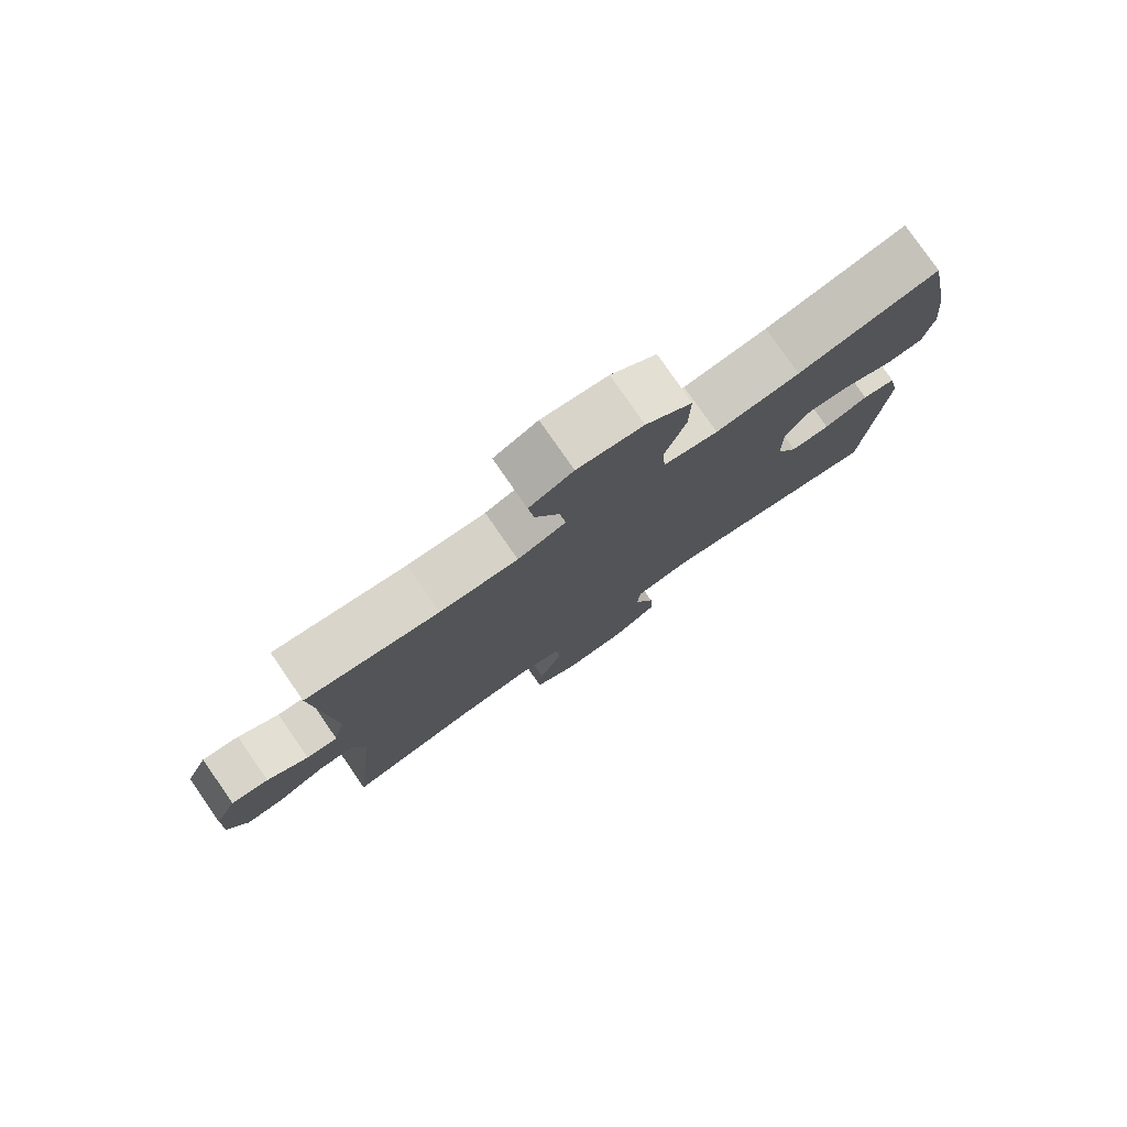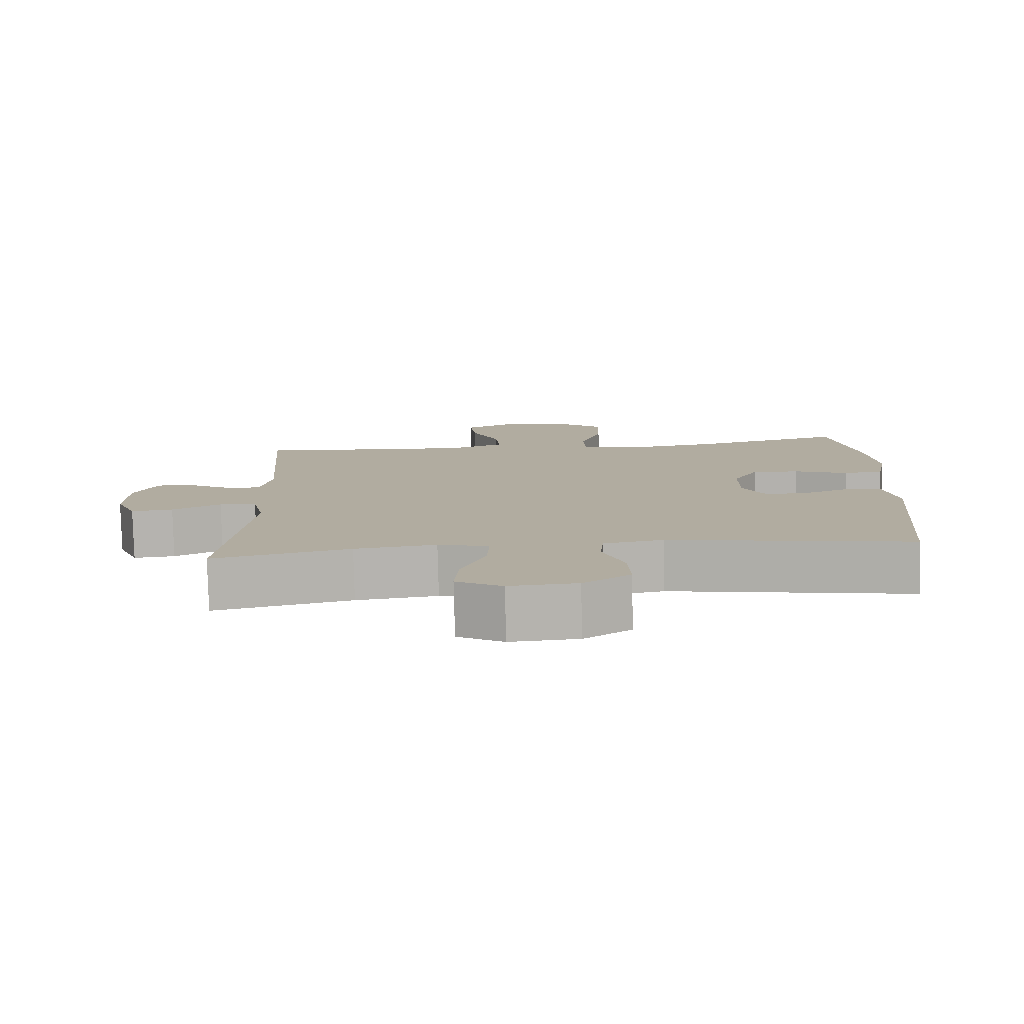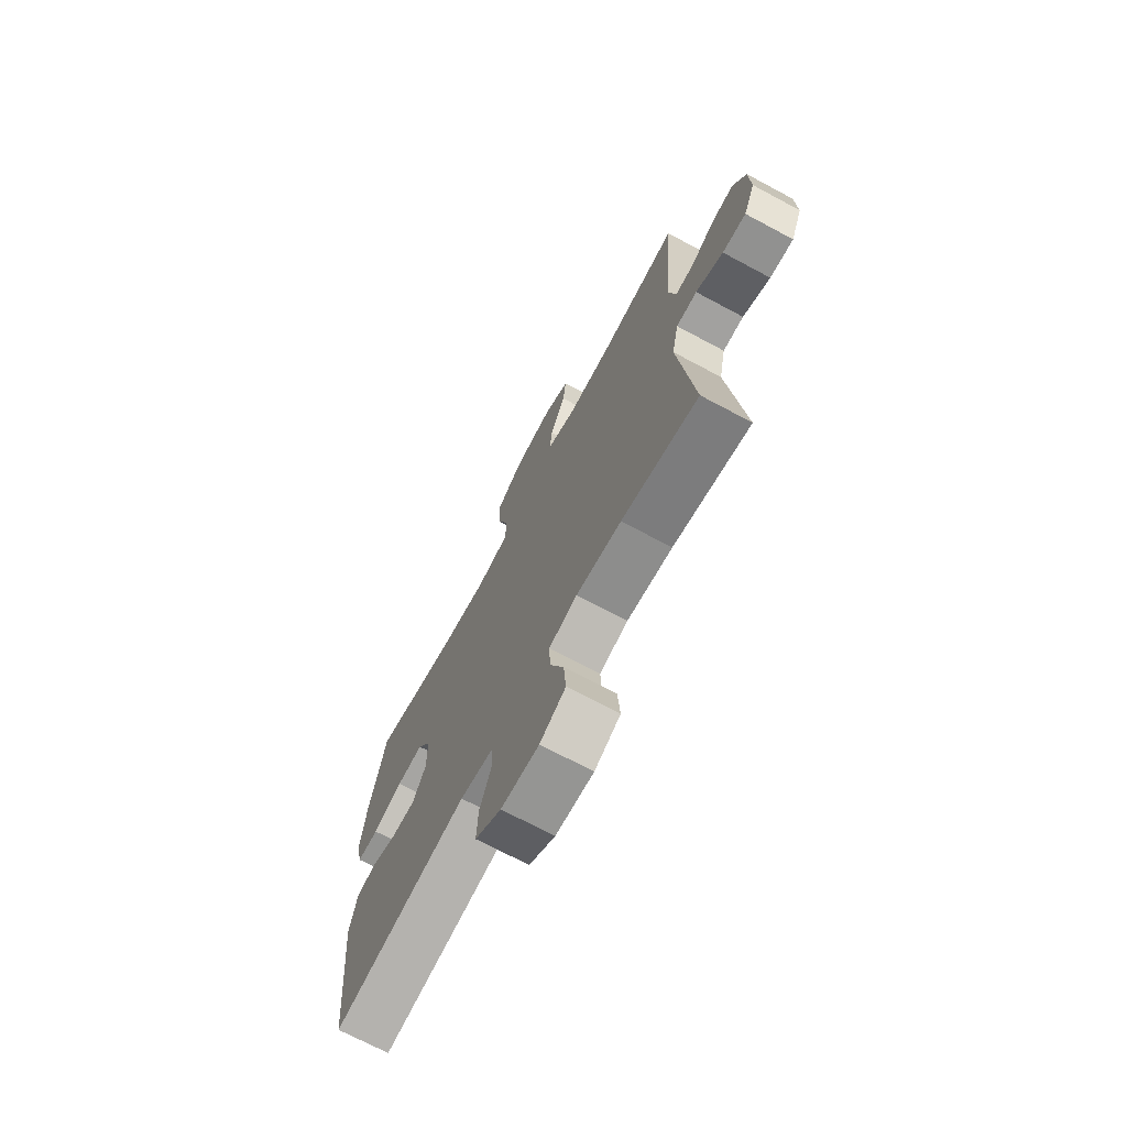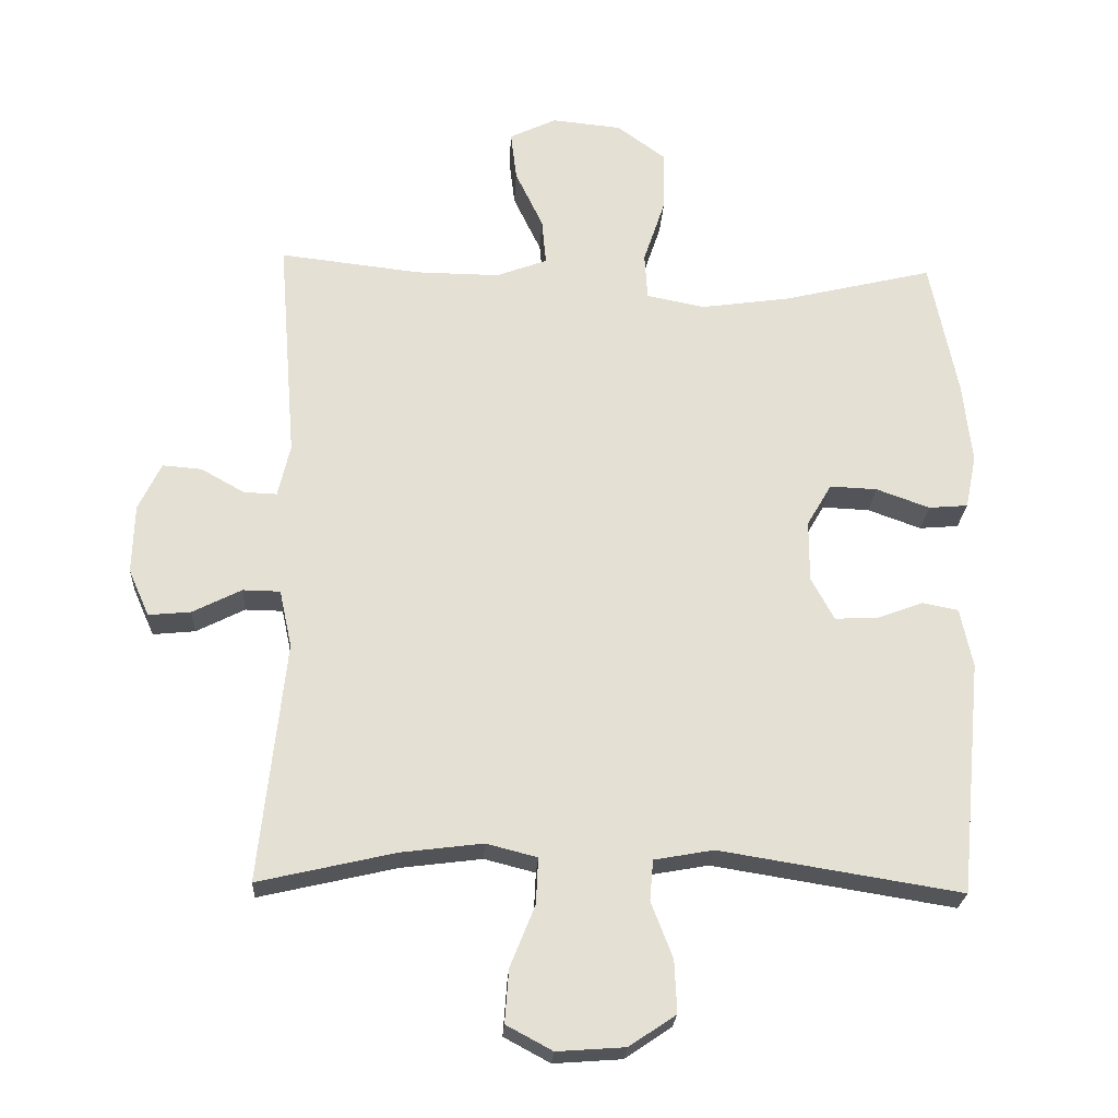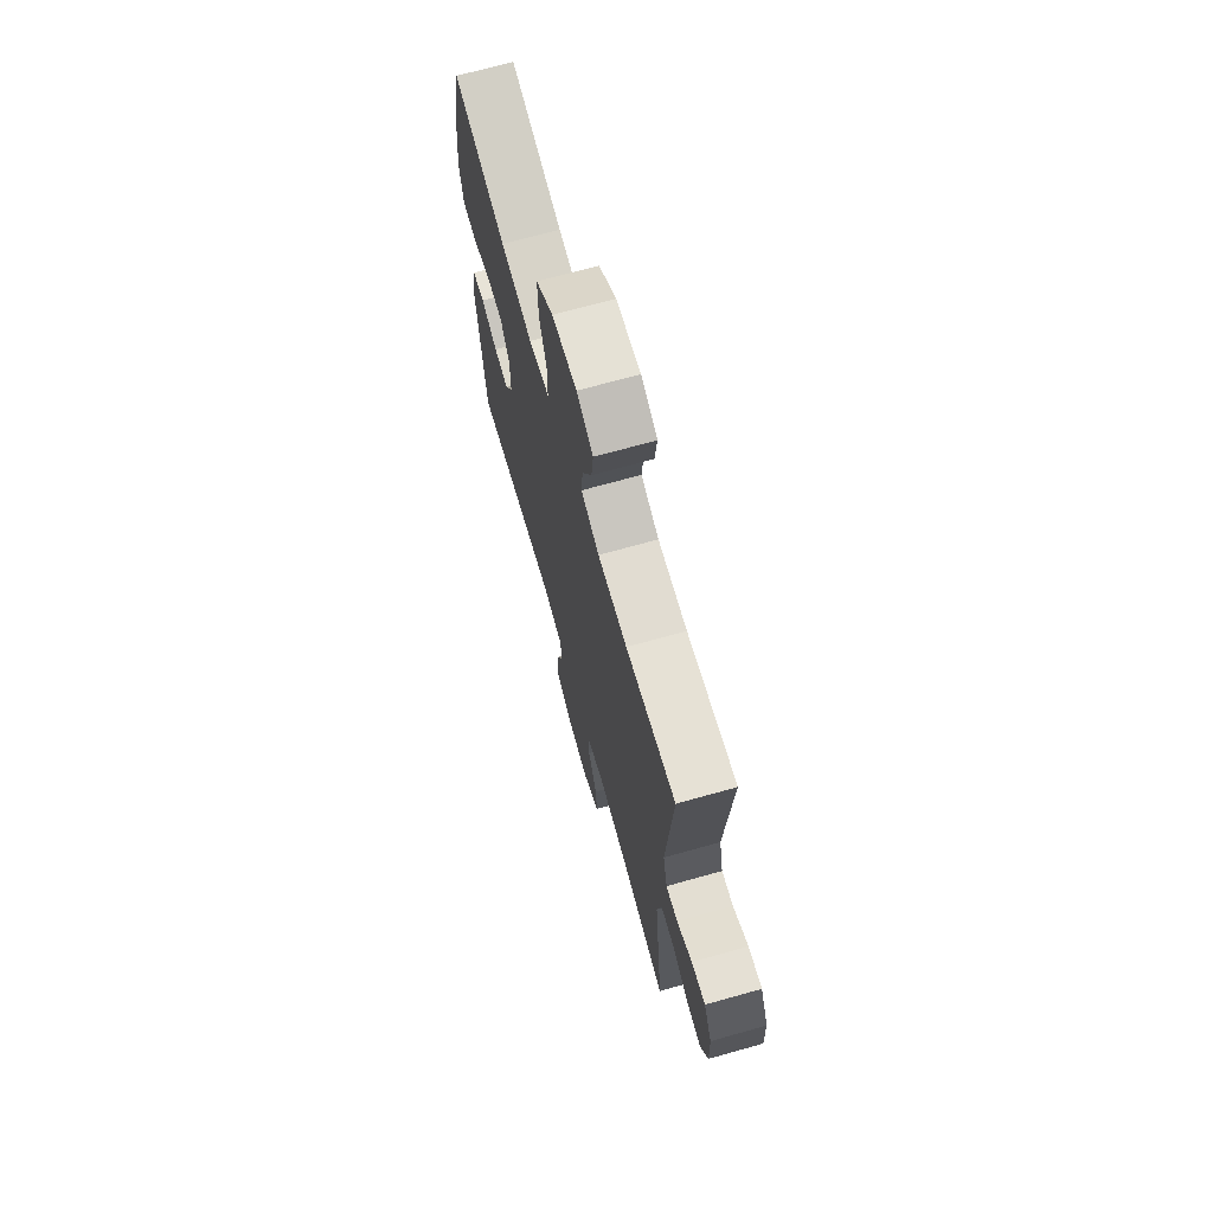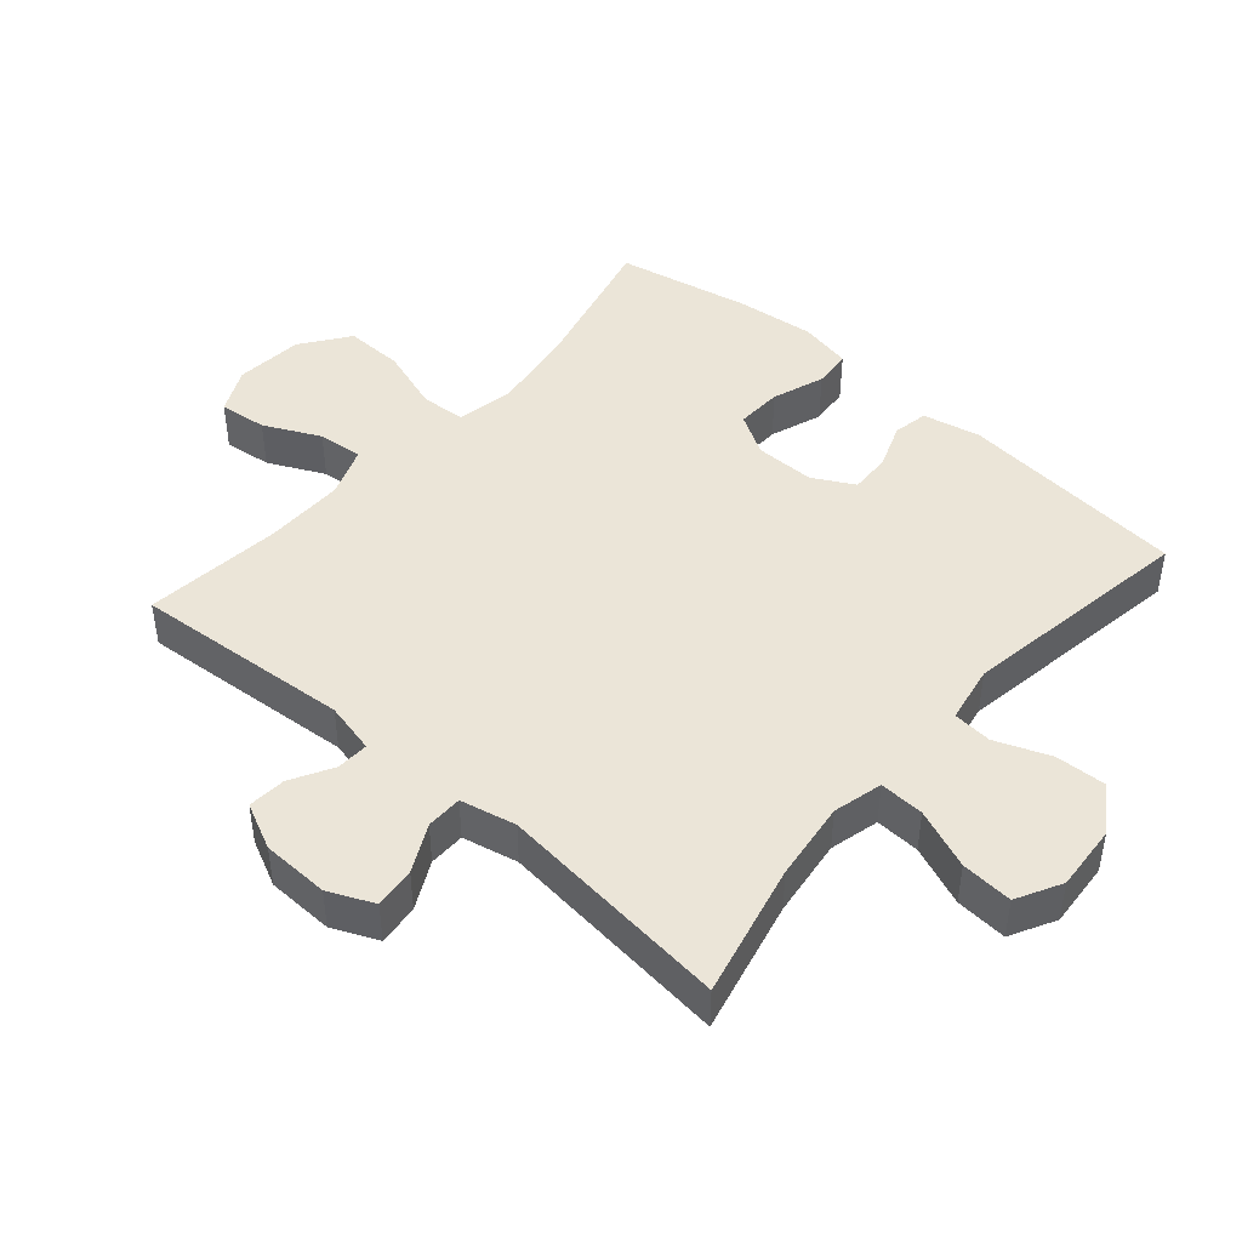
<metadata>
{"format":"obj","ext":"obj","renderer":"f3d","projection":"perspective","resolution":1024,"background":"white","views":[{"elev":78.7,"azim":145.3,"up":"+Z"},{"elev":-79.7,"azim":-178.6,"up":"+Z"},{"elev":-71.2,"azim":61.9,"up":"+Z"},{"elev":-23.6,"azim":176.9,"up":"+Z"},{"elev":69.7,"azim":74.3,"up":"+Z"},{"elev":45.7,"azim":130.9,"up":"+Y"}]}
</metadata>
<code>
o path6510
v 0.2693 0.0375 0.4687
v 0.1469 0.0375 0.4672
v 0.07159 0.0375 0.4952
v 0.07776 0.0375 0.5631
v 0.1187 0.0375 0.6484
v 0.1273 0.0375 0.7203
v 0.05875 0.0375 0.7533
v -0.04405 0.0375 0.7431
v -0.116 0.0375 0.6904
v -0.114 0.0375 0.6019
v -0.08213 0.0375 0.5062
v -0.08626 0.0375 0.4378
v -0.1721 0.0375 0.421
v -0.3039 0.0375 0.4398
v -0.5245 0.0375 0.4927
v -0.5652 0.0375 0.2918
v -0.5787 0.0375 0.1715
v -0.5628 0.0375 0.09262
v -0.505 0.0375 0.08764
v -0.4266 0.0375 0.116
v -0.3571 0.0375 0.1191
v -0.3208 0.0375 0.05719
v -0.3206 0.0375 -0.03292
v -0.3545 0.0375 -0.09533
v -0.4163 0.0375 -0.09344
v -0.4857 0.0375 -0.0677
v -0.5383 0.0375 -0.07788
v -0.5569 0.0375 -0.1649
v -0.5245 0.0375 -0.509
v -0.1683 0.0375 -0.4514
v -0.08104 0.0375 -0.4672
v -0.07596 0.0375 -0.5266
v -0.1079 0.0375 -0.6092
v -0.1114 0.0375 -0.686
v -0.04234 0.0375 -0.7323
v 0.05763 0.0375 -0.7395
v 0.1256 0.0375 -0.7029
v 0.1199 0.0375 -0.6248
v 0.08334 0.0375 -0.534
v 0.08017 0.0375 -0.4663
v 0.1551 0.0375 -0.4471
v 0.2748 0.0375 -0.4622
v 0.4774 0.0375 -0.509
v 0.439 0.0375 -0.1553
v 0.4573 0.0375 -0.07073
v 0.5122 0.0375 -0.06967
v 0.5843 0.0375 -0.1057
v 0.6465 0.0375 -0.1119
v 0.6769 0.0375 -0.04298
v 0.6738 0.0375 0.05847
v 0.6402 0.0375 0.1282
v 0.5822 0.0375 0.1233
v 0.5182 0.0375 0.08737
v 0.4695 0.0375 0.08542
v 0.4514 0.0375 0.1627
v 0.4774 0.0375 0.4927
v 0.2693 -0.0375 0.4687
v 0.1469 -0.0375 0.4672
v 0.07159 -0.0375 0.4952
v 0.07776 -0.0375 0.5631
v 0.1187 -0.0375 0.6484
v 0.1273 -0.0375 0.7203
v 0.05875 -0.0375 0.7533
v -0.04405 -0.0375 0.7431
v -0.116 -0.0375 0.6904
v -0.114 -0.0375 0.6019
v -0.08213 -0.0375 0.5062
v -0.08626 -0.0375 0.4378
v -0.1721 -0.0375 0.421
v -0.3039 -0.0375 0.4398
v -0.5245 -0.0375 0.4927
v -0.5652 -0.0375 0.2918
v -0.5787 -0.0375 0.1715
v -0.5628 -0.0375 0.09262
v -0.505 -0.0375 0.08764
v -0.4266 -0.0375 0.116
v -0.3571 -0.0375 0.1191
v -0.3208 -0.0375 0.05719
v -0.3206 -0.0375 -0.03292
v -0.3545 -0.0375 -0.09533
v -0.4163 -0.0375 -0.09344
v -0.4857 -0.0375 -0.0677
v -0.5383 -0.0375 -0.07788
v -0.5569 -0.0375 -0.1649
v -0.5245 -0.0375 -0.509
v -0.1683 -0.0375 -0.4514
v -0.08104 -0.0375 -0.4672
v -0.07596 -0.0375 -0.5266
v -0.1079 -0.0375 -0.6092
v -0.1114 -0.0375 -0.686
v -0.04234 -0.0375 -0.7323
v 0.05763 -0.0375 -0.7395
v 0.1256 -0.0375 -0.7029
v 0.1199 -0.0375 -0.6248
v 0.08334 -0.0375 -0.534
v 0.08017 -0.0375 -0.4663
v 0.1551 -0.0375 -0.4471
v 0.2748 -0.0375 -0.4622
v 0.4774 -0.0375 -0.509
v 0.439 -0.0375 -0.1553
v 0.4573 -0.0375 -0.07073
v 0.5122 -0.0375 -0.06967
v 0.5843 -0.0375 -0.1057
v 0.6465 -0.0375 -0.1119
v 0.6769 -0.0375 -0.04298
v 0.6738 -0.0375 0.05847
v 0.6402 -0.0375 0.1282
v 0.5822 -0.0375 0.1233
v 0.5182 -0.0375 0.08737
v 0.4695 -0.0375 0.08542
v 0.4514 -0.0375 0.1627
v 0.4774 -0.0375 0.4927
v 0.1273 0.0375 0.7203
v 0.1273 0.0375 0.7203
v 0.05875 0.0375 0.7533
v -0.04405 0.0375 0.7431
v -0.116 0.0375 0.6904
v 0.1187 0.0375 0.6484
v -0.114 0.0375 0.6019
v 0.07776 0.0375 0.5631
v -0.08213 0.0375 0.5062
v 0.07159 0.0375 0.4952
v 0.07159 0.0375 0.4952
v -0.08626 0.0375 0.4378
v -0.08626 0.0375 0.4378
v 0.1469 0.0375 0.4672
v 0.4774 0.0375 0.4927
v 0.4774 0.0375 0.4927
v 0.2693 0.0375 0.4687
v -0.3039 0.0375 0.4398
v -0.5245 0.0375 0.4927
v -0.5245 0.0375 0.4927
v -0.1721 0.0375 0.421
v -0.5652 0.0375 0.2918
v -0.5787 0.0375 0.1715
v 0.4514 0.0375 0.1627
v -0.5628 0.0375 0.09262
v -0.5628 0.0375 0.09262
v 0.4695 0.0375 0.08542
v 0.4695 0.0375 0.08542
v -0.4266 0.0375 0.116
v -0.3571 0.0375 0.1191
v -0.3571 0.0375 0.1191
v 0.6738 0.0375 0.05847
v 0.6402 0.0375 0.1282
v 0.6402 0.0375 0.1282
v 0.5822 0.0375 0.1233
v 0.5182 0.0375 0.08737
v -0.3208 0.0375 0.05719
v -0.505 0.0375 0.08764
v 0.6769 0.0375 -0.04298
v -0.3206 0.0375 -0.03292
v -0.3545 0.0375 -0.09533
v -0.3545 0.0375 -0.09533
v 0.6465 0.0375 -0.1119
v 0.6465 0.0375 -0.1119
v 0.4573 0.0375 -0.07073
v 0.4573 0.0375 -0.07073
v 0.5122 0.0375 -0.06967
v -0.4163 0.0375 -0.09344
v -0.4857 0.0375 -0.0677
v -0.5383 0.0375 -0.07788
v -0.5383 0.0375 -0.07788
v 0.5843 0.0375 -0.1057
v 0.439 0.0375 -0.1553
v -0.5569 0.0375 -0.1649
v 0.4774 0.0375 -0.509
v 0.4774 0.0375 -0.509
v 0.2748 0.0375 -0.4622
v 0.1551 0.0375 -0.4471
v 0.08017 0.0375 -0.4663
v 0.08017 0.0375 -0.4663
v -0.1683 0.0375 -0.4514
v -0.08104 0.0375 -0.4672
v -0.08104 0.0375 -0.4672
v 0.08334 0.0375 -0.534
v -0.07596 0.0375 -0.5266
v -0.5245 0.0375 -0.509
v -0.5245 0.0375 -0.509
v -0.1079 0.0375 -0.6092
v 0.1199 0.0375 -0.6248
v -0.1114 0.0375 -0.686
v 0.1256 0.0375 -0.7029
v 0.1256 0.0375 -0.7029
v -0.04234 0.0375 -0.7323
v 0.05763 0.0375 -0.7395
v 0.1273 -0.0375 0.7203
v 0.1273 -0.0375 0.7203
v 0.05875 -0.0375 0.7533
v -0.04405 -0.0375 0.7431
v -0.116 -0.0375 0.6904
v 0.1187 -0.0375 0.6484
v -0.114 -0.0375 0.6019
v 0.07776 -0.0375 0.5631
v -0.08213 -0.0375 0.5062
v 0.07159 -0.0375 0.4952
v 0.07159 -0.0375 0.4952
v -0.08626 -0.0375 0.4378
v -0.08626 -0.0375 0.4378
v 0.1469 -0.0375 0.4672
v 0.4774 -0.0375 0.4927
v 0.4774 -0.0375 0.4927
v 0.2693 -0.0375 0.4687
v -0.3039 -0.0375 0.4398
v -0.5245 -0.0375 0.4927
v -0.5245 -0.0375 0.4927
v -0.1721 -0.0375 0.421
v -0.5652 -0.0375 0.2918
v -0.5787 -0.0375 0.1715
v 0.4514 -0.0375 0.1627
v -0.5628 -0.0375 0.09262
v -0.5628 -0.0375 0.09262
v 0.4695 -0.0375 0.08542
v 0.4695 -0.0375 0.08542
v -0.4266 -0.0375 0.116
v -0.3571 -0.0375 0.1191
v -0.3571 -0.0375 0.1191
v 0.6738 -0.0375 0.05847
v 0.6402 -0.0375 0.1282
v 0.6402 -0.0375 0.1282
v 0.5822 -0.0375 0.1233
v 0.5182 -0.0375 0.08737
v -0.3208 -0.0375 0.05719
v -0.505 -0.0375 0.08764
v 0.6769 -0.0375 -0.04298
v -0.3206 -0.0375 -0.03292
v -0.3545 -0.0375 -0.09533
v -0.3545 -0.0375 -0.09533
v 0.6465 -0.0375 -0.1119
v 0.6465 -0.0375 -0.1119
v 0.4573 -0.0375 -0.07073
v 0.4573 -0.0375 -0.07073
v 0.5122 -0.0375 -0.06967
v -0.4163 -0.0375 -0.09344
v -0.4857 -0.0375 -0.0677
v -0.5383 -0.0375 -0.07788
v -0.5383 -0.0375 -0.07788
v 0.5843 -0.0375 -0.1057
v 0.439 -0.0375 -0.1553
v -0.5569 -0.0375 -0.1649
v 0.4774 -0.0375 -0.509
v 0.4774 -0.0375 -0.509
v 0.2748 -0.0375 -0.4622
v 0.1551 -0.0375 -0.4471
v 0.08017 -0.0375 -0.4663
v 0.08017 -0.0375 -0.4663
v -0.1683 -0.0375 -0.4514
v -0.08104 -0.0375 -0.4672
v -0.08104 -0.0375 -0.4672
v 0.08334 -0.0375 -0.534
v -0.07596 -0.0375 -0.5266
v -0.5245 -0.0375 -0.509
v -0.5245 -0.0375 -0.509
v -0.1079 -0.0375 -0.6092
v 0.1199 -0.0375 -0.6248
v -0.1114 -0.0375 -0.686
v 0.1256 -0.0375 -0.7029
v 0.1256 -0.0375 -0.7029
v -0.04234 -0.0375 -0.7323
v 0.05763 -0.0375 -0.7395
f 218 233 225
f 194 195 196
f 203 210 201
f 254 250 251
f 208 216 204
f 233 213 231
f 210 223 231
f 239 226 244
f 240 235 236
f 239 243 241
f 223 207 216
f 195 194 193
f 247 227 252
f 204 216 207
f 210 231 213
f 255 254 259
f 255 260 257
f 210 200 198
f 211 224 209
f 231 226 239
f 245 248 251
f 221 218 219
f 239 244 243
f 208 204 205
f 222 233 218
f 225 233 238
f 240 234 235
f 247 226 227
f 194 190 193
f 215 216 208
f 225 238 229
f 252 227 240
f 191 193 190
f 227 234 240
f 209 215 208
f 248 226 247
f 215 209 224
f 255 259 260
f 259 254 256
f 226 245 244
f 231 223 226
f 207 223 198
f 200 210 203
f 226 248 245
f 189 190 192
f 250 254 255
f 245 251 250
f 196 195 198
f 213 233 222
f 222 218 221
f 187 189 192
f 196 198 200
f 210 198 223
f 192 190 194
f 114 7 63 188
f 7 8 64 63
f 8 9 65 64
f 5 6 62 61
f 9 10 66 65
f 4 5 61 60
f 10 11 67 66
f 123 4 60 197
f 11 125 199 67
f 2 3 59 58
f 128 1 57 202
f 1 2 58 57
f 14 132 206 70
f 13 14 70 69
f 12 13 69 68
f 15 16 72 71
f 16 17 73 72
f 55 56 112 111
f 17 138 212 73
f 140 55 111 214
f 20 143 217 76
f 50 146 220 106
f 51 52 108 107
f 52 53 109 108
f 21 22 78 77
f 19 20 76 75
f 18 19 75 74
f 53 54 110 109
f 49 50 106 105
f 22 23 79 78
f 23 154 228 79
f 156 49 105 230
f 158 46 102 232
f 25 26 82 81
f 26 163 237 82
f 47 48 104 103
f 46 47 103 102
f 44 45 101 100
f 27 28 84 83
f 24 25 81 80
f 168 44 100 242
f 42 43 99 98
f 41 42 98 97
f 172 41 97 246
f 30 175 249 86
f 39 40 96 95
f 31 32 88 87
f 179 30 86 253
f 28 29 85 84
f 32 33 89 88
f 38 39 95 94
f 33 34 90 89
f 184 38 94 258
f 34 35 91 90
f 36 37 93 92
f 35 36 92 91
f 144 151 159
f 120 122 121
f 129 127 136
f 180 177 176
f 134 130 142
f 159 157 139
f 136 157 149
f 165 170 152
f 166 162 161
f 165 167 169
f 149 142 133
f 121 119 120
f 173 178 153
f 130 133 142
f 136 139 157
f 181 185 180
f 181 183 186
f 136 124 126
f 137 135 150
f 157 165 152
f 171 177 174
f 147 145 144
f 165 169 170
f 134 131 130
f 148 144 159
f 151 164 159
f 166 161 160
f 173 153 152
f 120 119 116
f 141 134 142
f 151 155 164
f 178 166 153
f 117 116 119
f 153 166 160
f 135 134 141
f 174 173 152
f 141 150 135
f 181 186 185
f 185 182 180
f 152 170 171
f 157 152 149
f 133 124 149
f 126 129 136
f 152 171 174
f 115 118 116
f 176 181 180
f 171 176 177
f 122 124 121
f 139 148 159
f 148 147 144
f 113 118 115
f 122 126 124
f 136 149 124
f 118 120 116

</code>
